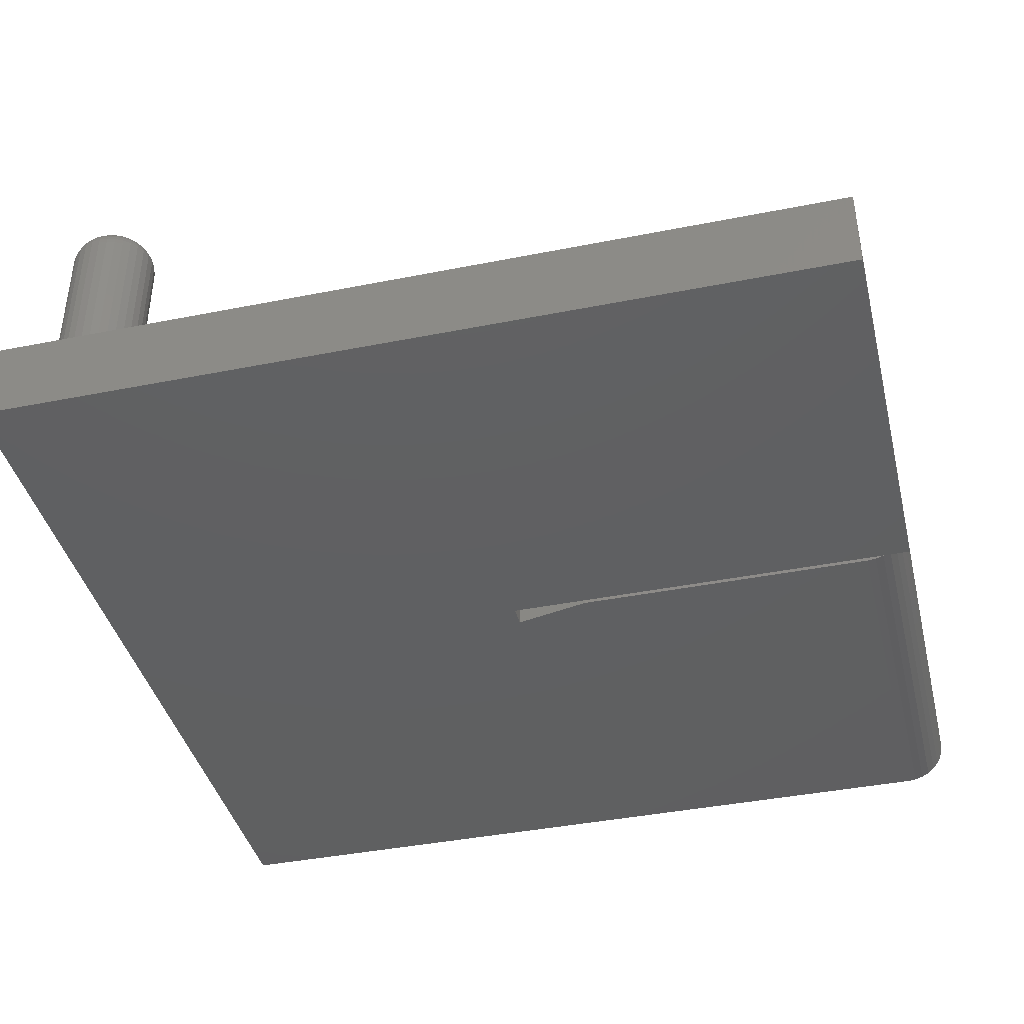
<metadata>
{"format":"stl","ext":"stl","renderer":"f3d","projection":"perspective","resolution":1024,"background":"white","views":[{"elev":-40.6,"azim":103.7,"up":"+Z"}]}
</metadata>
<code>
# stl→obj: 370 verts, 736 faces
v 0.6141 -0.5891 0.5078
v 0.6086 -0.5896 0.5078
v 0.6033 -0.5912 0.5078
v 0.6195 -0.5896 0.5078
v 0.6248 -0.5912 0.5078
v 0.5984 -0.5938 0.5078
v 0.6297 -0.5938 0.5078
v 0.5942 -0.5973 0.5078
v 0.6339 -0.5973 0.5078
v 0.5907 -0.6016 0.5078
v 0.6374 -0.6016 0.5078
v 0.5881 -0.6064 0.5078
v 0.64 -0.6064 0.5078
v 0.5865 -0.6117 0.5078
v 0.6416 -0.6117 0.5078
v 0.6416 -0.6227 0.5078
v 0.5881 -0.628 0.5078
v 0.64 -0.628 0.5078
v 0.5907 -0.6328 0.5078
v 0.6374 -0.6328 0.5078
v 0.5942 -0.6371 0.5078
v 0.6339 -0.6371 0.5078
v 0.5984 -0.6406 0.5078
v 0.6297 -0.6406 0.5078
v 0.6033 -0.6432 0.5078
v 0.6248 -0.6432 0.5078
v 0.6086 -0.6448 0.5078
v 0.6141 -0.6453 0.5078
v 0.6195 -0.6448 0.5078
v 0.6422 -0.6172 0.5078
v 0.5859 -0.6172 0.5078
v 0.5865 -0.6227 0.5078
v 0.6891 -0.6172 0.1484
v 0.6891 -0.6172 0.4609
v 0.6876 -0.6318 0.1484
v 0.6876 -0.6318 0.4609
v 0.6834 -0.6459 0.1484
v 0.6834 -0.6459 0.4609
v 0.6764 -0.6589 0.1484
v 0.6764 -0.6589 0.4609
v 0.6671 -0.6702 0.1484
v 0.6671 -0.6702 0.4609
v 0.6557 -0.6795 0.1484
v 0.6557 -0.6795 0.4609
v 0.6428 -0.6865 0.1484
v 0.6428 -0.6865 0.4609
v 0.6287 -0.6907 0.1484
v 0.6287 -0.6907 0.4609
v 0.6141 -0.6922 0.1484
v 0.6141 -0.6922 0.4609
v 0.5994 -0.6907 0.1484
v 0.5994 -0.6907 0.4609
v 0.5854 -0.6865 0.1484
v 0.5854 -0.6865 0.4609
v 0.5724 -0.6795 0.1484
v 0.5724 -0.6795 0.4609
v 0.561 -0.6702 0.1484
v 0.561 -0.6702 0.4609
v 0.5517 -0.6589 0.1484
v 0.5517 -0.6589 0.4609
v 0.5448 -0.6459 0.1484
v 0.5448 -0.6459 0.4609
v 0.5405 -0.6318 0.1484
v 0.5405 -0.6318 0.4609
v 0.5391 -0.6172 0.1484
v 0.5391 -0.6172 0.4609
v 0.5405 -0.6026 0.1484
v 0.5405 -0.6026 0.4609
v 0.5448 -0.5885 0.1484
v 0.5448 -0.5885 0.4609
v 0.5517 -0.5755 0.1484
v 0.5517 -0.5755 0.4609
v 0.561 -0.5642 0.1484
v 0.561 -0.5642 0.4609
v 0.5724 -0.5548 0.1484
v 0.5724 -0.5548 0.4609
v 0.5854 -0.5479 0.1484
v 0.5854 -0.5479 0.4609
v 0.5994 -0.5436 0.1484
v 0.5994 -0.5436 0.4609
v 0.6141 -0.5422 0.1484
v 0.6141 -0.5422 0.4609
v 0.6287 -0.5436 0.1484
v 0.6287 -0.5436 0.4609
v 0.6428 -0.5479 0.1484
v 0.6428 -0.5479 0.4609
v 0.6557 -0.5548 0.1484
v 0.6557 -0.5548 0.4609
v 0.6671 -0.5642 0.1484
v 0.6671 -0.5642 0.4609
v 0.6764 -0.5755 0.1484
v 0.6764 -0.5755 0.4609
v 0.6834 -0.5885 0.1484
v 0.6834 -0.5885 0.4609
v 0.6876 -0.6026 0.1484
v 0.6876 -0.6026 0.4609
v 0.5768 -0.6172 0.5069
v 0.5775 -0.6099 0.5069
v 0.568 -0.6172 0.5042
v 0.5689 -0.6082 0.5042
v 0.5599 -0.6172 0.4999
v 0.5609 -0.6066 0.4999
v 0.5528 -0.6172 0.4941
v 0.554 -0.6052 0.4941
v 0.547 -0.6172 0.487
v 0.5483 -0.6041 0.487
v 0.5426 -0.6172 0.4789
v 0.544 -0.6033 0.4789
v 0.54 -0.6172 0.4701
v 0.5414 -0.6027 0.4701
v 0.6506 -0.6099 0.5069
v 0.6513 -0.6172 0.5069
v 0.6592 -0.6082 0.5042
v 0.6601 -0.6172 0.5042
v 0.6672 -0.6066 0.4999
v 0.6682 -0.6172 0.4999
v 0.6742 -0.6052 0.4941
v 0.6753 -0.6172 0.4941
v 0.6799 -0.6041 0.487
v 0.6812 -0.6172 0.487
v 0.6841 -0.6033 0.4789
v 0.6855 -0.6172 0.4789
v 0.6867 -0.6027 0.4701
v 0.6882 -0.6172 0.4701
v 0.6485 -0.6029 0.5069
v 0.6566 -0.5996 0.5042
v 0.6641 -0.5965 0.4999
v 0.6707 -0.5937 0.4941
v 0.6761 -0.5915 0.487
v 0.6801 -0.5899 0.4789
v 0.6825 -0.5888 0.4701
v 0.6451 -0.5965 0.5069
v 0.6524 -0.5916 0.5042
v 0.6591 -0.5871 0.4999
v 0.665 -0.5831 0.4941
v 0.6699 -0.5799 0.487
v 0.6735 -0.5775 0.4789
v 0.6757 -0.576 0.4701
v 0.6404 -0.5908 0.5069
v 0.6466 -0.5846 0.5042
v 0.6524 -0.5789 0.4999
v 0.6574 -0.5739 0.4941
v 0.6615 -0.5697 0.487
v 0.6646 -0.5667 0.4789
v 0.6665 -0.5648 0.4701
v 0.6348 -0.5862 0.5069
v 0.6397 -0.5789 0.5042
v 0.6442 -0.5721 0.4999
v 0.6481 -0.5662 0.4941
v 0.6513 -0.5614 0.487
v 0.6537 -0.5578 0.4789
v 0.6552 -0.5556 0.4701
v 0.6283 -0.5828 0.5069
v 0.6317 -0.5746 0.5042
v 0.6348 -0.5671 0.4999
v 0.6375 -0.5606 0.4941
v 0.6397 -0.5552 0.487
v 0.6414 -0.5512 0.4789
v 0.6424 -0.5487 0.4701
v 0.6213 -0.5806 0.5069
v 0.623 -0.572 0.5042
v 0.6246 -0.5641 0.4999
v 0.626 -0.5571 0.4941
v 0.6272 -0.5514 0.487
v 0.628 -0.5471 0.4789
v 0.6285 -0.5445 0.4701
v 0.6141 -0.5799 0.5069
v 0.6141 -0.5711 0.5042
v 0.6141 -0.563 0.4999
v 0.6141 -0.5559 0.4941
v 0.6141 -0.5501 0.487
v 0.6141 -0.5458 0.4789
v 0.6141 -0.5431 0.4701
v 0.6068 -0.5806 0.5069
v 0.6051 -0.572 0.5042
v 0.6035 -0.5641 0.4999
v 0.6021 -0.5571 0.4941
v 0.601 -0.5514 0.487
v 0.6001 -0.5471 0.4789
v 0.5996 -0.5445 0.4701
v 0.5998 -0.5828 0.5069
v 0.5964 -0.5746 0.5042
v 0.5933 -0.5671 0.4999
v 0.5906 -0.5606 0.4941
v 0.5884 -0.5552 0.487
v 0.5867 -0.5512 0.4789
v 0.5857 -0.5487 0.4701
v 0.5934 -0.5862 0.5069
v 0.5885 -0.5789 0.5042
v 0.584 -0.5721 0.4999
v 0.58 -0.5662 0.4941
v 0.5768 -0.5614 0.487
v 0.5744 -0.5578 0.4789
v 0.5729 -0.5556 0.4701
v 0.5877 -0.5908 0.5069
v 0.5815 -0.5846 0.5042
v 0.5758 -0.5789 0.4999
v 0.5707 -0.5739 0.4941
v 0.5666 -0.5697 0.487
v 0.5636 -0.5667 0.4789
v 0.5617 -0.5648 0.4701
v 0.5831 -0.5965 0.5069
v 0.5758 -0.5916 0.5042
v 0.569 -0.5871 0.4999
v 0.5631 -0.5831 0.4941
v 0.5583 -0.5799 0.487
v 0.5547 -0.5775 0.4789
v 0.5525 -0.576 0.4701
v 0.5796 -0.6029 0.5069
v 0.5715 -0.5996 0.5042
v 0.564 -0.5965 0.4999
v 0.5575 -0.5937 0.4941
v 0.5521 -0.5915 0.487
v 0.5481 -0.5899 0.4789
v 0.5456 -0.5888 0.4701
v 0.6506 -0.6245 0.5069
v 0.6592 -0.6262 0.5042
v 0.6672 -0.6278 0.4999
v 0.6742 -0.6291 0.4941
v 0.6799 -0.6303 0.487
v 0.6841 -0.6311 0.4789
v 0.6867 -0.6316 0.4701
v 0.5775 -0.6245 0.5069
v 0.5689 -0.6262 0.5042
v 0.5609 -0.6278 0.4999
v 0.554 -0.6291 0.4941
v 0.5483 -0.6303 0.487
v 0.544 -0.6311 0.4789
v 0.5414 -0.6316 0.4701
v 0.5796 -0.6315 0.5069
v 0.5715 -0.6348 0.5042
v 0.564 -0.6379 0.4999
v 0.5575 -0.6406 0.4941
v 0.5521 -0.6429 0.487
v 0.5481 -0.6445 0.4789
v 0.5456 -0.6455 0.4701
v 0.5831 -0.6379 0.5069
v 0.5758 -0.6428 0.5042
v 0.569 -0.6473 0.4999
v 0.5631 -0.6512 0.4941
v 0.5583 -0.6545 0.487
v 0.5547 -0.6569 0.4789
v 0.5525 -0.6584 0.4701
v 0.5877 -0.6435 0.5069
v 0.5815 -0.6498 0.5042
v 0.5758 -0.6555 0.4999
v 0.5707 -0.6605 0.4941
v 0.5666 -0.6646 0.487
v 0.5636 -0.6677 0.4789
v 0.5617 -0.6696 0.4701
v 0.5934 -0.6482 0.5069
v 0.5885 -0.6555 0.5042
v 0.584 -0.6622 0.4999
v 0.58 -0.6681 0.4941
v 0.5768 -0.673 0.487
v 0.5744 -0.6766 0.4789
v 0.5729 -0.6788 0.4701
v 0.5998 -0.6516 0.5069
v 0.5964 -0.6597 0.5042
v 0.5933 -0.6672 0.4999
v 0.5906 -0.6738 0.4941
v 0.5884 -0.6792 0.487
v 0.5867 -0.6832 0.4789
v 0.5857 -0.6856 0.4701
v 0.6068 -0.6537 0.5069
v 0.6051 -0.6624 0.5042
v 0.6035 -0.6703 0.4999
v 0.6021 -0.6773 0.4941
v 0.601 -0.683 0.487
v 0.6001 -0.6872 0.4789
v 0.5996 -0.6899 0.4701
v 0.6141 -0.6545 0.5069
v 0.6141 -0.6633 0.5042
v 0.6141 -0.6714 0.4999
v 0.6141 -0.6785 0.4941
v 0.6141 -0.6843 0.487
v 0.6141 -0.6886 0.4789
v 0.6141 -0.6913 0.4701
v 0.6213 -0.6537 0.5069
v 0.623 -0.6624 0.5042
v 0.6246 -0.6703 0.4999
v 0.626 -0.6773 0.4941
v 0.6272 -0.683 0.487
v 0.628 -0.6872 0.4789
v 0.6285 -0.6899 0.4701
v 0.6283 -0.6516 0.5069
v 0.6317 -0.6597 0.5042
v 0.6348 -0.6672 0.4999
v 0.6375 -0.6738 0.4941
v 0.6397 -0.6792 0.487
v 0.6414 -0.6832 0.4789
v 0.6424 -0.6856 0.4701
v 0.6348 -0.6482 0.5069
v 0.6397 -0.6555 0.5042
v 0.6442 -0.6622 0.4999
v 0.6481 -0.6681 0.4941
v 0.6513 -0.673 0.487
v 0.6537 -0.6766 0.4789
v 0.6552 -0.6788 0.4701
v 0.6404 -0.6435 0.5069
v 0.6466 -0.6498 0.5042
v 0.6524 -0.6555 0.4999
v 0.6574 -0.6605 0.4941
v 0.6615 -0.6646 0.487
v 0.6646 -0.6677 0.4789
v 0.6665 -0.6696 0.4701
v 0.6451 -0.6379 0.5069
v 0.6524 -0.6428 0.5042
v 0.6591 -0.6473 0.4999
v 0.665 -0.6512 0.4941
v 0.6699 -0.6545 0.487
v 0.6735 -0.6569 0.4789
v 0.6757 -0.6584 0.4701
v 0.6485 -0.6315 0.5069
v 0.6566 -0.6348 0.5042
v 0.6641 -0.6379 0.4999
v 0.6707 -0.6406 0.4941
v 0.6761 -0.6429 0.487
v 0.6801 -0.6445 0.4789
v 0.6825 -0.6455 0.4701
v 0.007895 0.007895 0.1484
v -0.75 -0.7344 0.1484
v 0.75 -0.7344 0.1484
v -0.0295 0.007895 0.1484
v 0 0.1406 0.1484
v 0 0.75 0.1484
v -0.75 0.75 0.1484
v 0.75 0.75 0.1484
v 0.007895 0.75 0.1484
v 0.75 0.75 0
v 0.75 -0.7374 0.1481
v 0.75 -0.7404 0.1472
v 0.75 -0.7497 0.1359
v 0.75 -0.75 0.1328
v 0.75 -0.7431 0.1458
v 0.75 -0.7454 0.1439
v 0.75 -0.7474 0.1415
v 0.75 -0.7488 0.1388
v 0.75 -0.75 0
v -0.75 -0.75 0.1328
v -0.75 -0.75 0
v -0.75 -0.7497 0.1359
v -0.75 -0.7488 0.1388
v -0.75 0.75 0.07812
v -0.75 0.7485 0.06288
v -0.75 -0.7474 0.1415
v -0.75 -0.7454 0.1439
v -0.75 -0.7431 0.1458
v -0.75 -0.7404 0.1472
v -0.75 -0.7374 0.1481
v -0.75 0.6719 0
v -0.75 0.7441 0.04823
v -0.75 0.7368 0.03472
v -0.75 0.7271 0.02288
v -0.75 0.7153 0.01317
v -0.75 0.7018 0.005947
v -0.75 0.6871 0.001501
v 0 0.6719 0
v 0 0.1406 0
v -0.0295 0.007895 0
v 0.007895 0.007895 0
v 0.007895 0.75 0
v 0 0.6871 0.001501
v 0 0.7018 0.005947
v 0 0.7153 0.01317
v 0 0.7271 0.02288
v 0 0.7368 0.03472
v 0 0.7441 0.04823
v 0 0.7485 0.06288
v 0 0.75 0.07812
f 1 2 3
f 4 1 3
f 4 3 5
f 5 3 6
f 5 6 7
f 7 6 8
f 7 8 9
f 9 8 10
f 9 10 11
f 11 10 12
f 11 12 13
f 13 12 14
f 13 14 15
f 16 17 18
f 18 17 19
f 18 19 20
f 20 19 21
f 20 21 22
f 22 21 23
f 22 23 24
f 24 23 25
f 24 25 26
f 26 25 27
f 26 27 28
f 26 28 29
f 15 14 30
f 30 14 31
f 30 31 16
f 16 31 32
f 16 32 17
f 33 34 35
f 35 34 36
f 35 36 37
f 37 36 38
f 37 38 39
f 39 38 40
f 39 40 41
f 41 40 42
f 41 42 43
f 43 42 44
f 43 44 45
f 45 44 46
f 45 46 47
f 47 46 48
f 47 48 49
f 49 48 50
f 49 50 51
f 51 50 52
f 51 52 53
f 53 52 54
f 53 54 55
f 55 54 56
f 55 56 57
f 57 56 58
f 57 58 59
f 59 58 60
f 59 60 61
f 61 60 62
f 61 62 63
f 63 62 64
f 63 64 65
f 65 64 66
f 65 66 67
f 67 66 68
f 67 68 69
f 69 68 70
f 69 70 71
f 71 70 72
f 71 72 73
f 73 72 74
f 73 74 75
f 75 74 76
f 75 76 77
f 77 76 78
f 77 78 79
f 79 78 80
f 79 80 81
f 81 80 82
f 81 82 83
f 83 82 84
f 83 84 85
f 85 84 86
f 85 86 87
f 87 86 88
f 87 88 89
f 89 88 90
f 89 90 91
f 91 90 92
f 91 92 93
f 93 92 94
f 93 94 95
f 95 94 96
f 95 96 33
f 33 96 34
f 31 14 97
f 97 14 98
f 97 98 99
f 99 98 100
f 99 100 101
f 101 100 102
f 101 102 103
f 103 102 104
f 103 104 105
f 105 104 106
f 105 106 107
f 107 106 108
f 107 108 109
f 109 108 110
f 109 110 66
f 66 110 68
f 15 30 111
f 111 30 112
f 111 112 113
f 113 112 114
f 113 114 115
f 115 114 116
f 115 116 117
f 117 116 118
f 117 118 119
f 119 118 120
f 119 120 121
f 121 120 122
f 121 122 123
f 123 122 124
f 123 124 96
f 96 124 34
f 13 15 125
f 125 15 111
f 125 111 126
f 126 111 113
f 126 113 127
f 127 113 115
f 127 115 128
f 128 115 117
f 128 117 129
f 129 117 119
f 129 119 130
f 130 119 121
f 130 121 131
f 131 121 123
f 131 123 94
f 94 123 96
f 11 13 132
f 132 13 125
f 132 125 133
f 133 125 126
f 133 126 134
f 134 126 127
f 134 127 135
f 135 127 128
f 135 128 136
f 136 128 129
f 136 129 137
f 137 129 130
f 137 130 138
f 138 130 131
f 138 131 92
f 92 131 94
f 9 11 139
f 139 11 132
f 139 132 140
f 140 132 133
f 140 133 141
f 141 133 134
f 141 134 142
f 142 134 135
f 142 135 143
f 143 135 136
f 143 136 144
f 144 136 137
f 144 137 145
f 145 137 138
f 145 138 90
f 90 138 92
f 7 9 146
f 146 9 139
f 146 139 147
f 147 139 140
f 147 140 148
f 148 140 141
f 148 141 149
f 149 141 142
f 149 142 150
f 150 142 143
f 150 143 151
f 151 143 144
f 151 144 152
f 152 144 145
f 152 145 88
f 88 145 90
f 5 7 153
f 153 7 146
f 153 146 154
f 154 146 147
f 154 147 155
f 155 147 148
f 155 148 156
f 156 148 149
f 156 149 157
f 157 149 150
f 157 150 158
f 158 150 151
f 158 151 159
f 159 151 152
f 159 152 86
f 86 152 88
f 4 5 160
f 160 5 153
f 160 153 161
f 161 153 154
f 161 154 162
f 162 154 155
f 162 155 163
f 163 155 156
f 163 156 164
f 164 156 157
f 164 157 165
f 165 157 158
f 165 158 166
f 166 158 159
f 166 159 84
f 84 159 86
f 1 4 167
f 167 4 160
f 167 160 168
f 168 160 161
f 168 161 169
f 169 161 162
f 169 162 170
f 170 162 163
f 170 163 171
f 171 163 164
f 171 164 172
f 172 164 165
f 172 165 173
f 173 165 166
f 173 166 82
f 82 166 84
f 2 1 174
f 174 1 167
f 174 167 175
f 175 167 168
f 175 168 176
f 176 168 169
f 176 169 177
f 177 169 170
f 177 170 178
f 178 170 171
f 178 171 179
f 179 171 172
f 179 172 180
f 180 172 173
f 180 173 80
f 80 173 82
f 3 2 181
f 181 2 174
f 181 174 182
f 182 174 175
f 182 175 183
f 183 175 176
f 183 176 184
f 184 176 177
f 184 177 185
f 185 177 178
f 185 178 186
f 186 178 179
f 186 179 187
f 187 179 180
f 187 180 78
f 78 180 80
f 6 3 188
f 188 3 181
f 188 181 189
f 189 181 182
f 189 182 190
f 190 182 183
f 190 183 191
f 191 183 184
f 191 184 192
f 192 184 185
f 192 185 193
f 193 185 186
f 193 186 194
f 194 186 187
f 194 187 76
f 76 187 78
f 8 6 195
f 195 6 188
f 195 188 196
f 196 188 189
f 196 189 197
f 197 189 190
f 197 190 198
f 198 190 191
f 198 191 199
f 199 191 192
f 199 192 200
f 200 192 193
f 200 193 201
f 201 193 194
f 201 194 74
f 74 194 76
f 10 8 202
f 202 8 195
f 202 195 203
f 203 195 196
f 203 196 204
f 204 196 197
f 204 197 205
f 205 197 198
f 205 198 206
f 206 198 199
f 206 199 207
f 207 199 200
f 207 200 208
f 208 200 201
f 208 201 72
f 72 201 74
f 12 10 209
f 209 10 202
f 209 202 210
f 210 202 203
f 210 203 211
f 211 203 204
f 211 204 212
f 212 204 205
f 212 205 213
f 213 205 206
f 213 206 214
f 214 206 207
f 214 207 215
f 215 207 208
f 215 208 70
f 70 208 72
f 14 12 98
f 98 12 209
f 98 209 100
f 100 209 210
f 100 210 102
f 102 210 211
f 102 211 104
f 104 211 212
f 104 212 106
f 106 212 213
f 106 213 108
f 108 213 214
f 108 214 110
f 110 214 215
f 110 215 68
f 68 215 70
f 30 16 112
f 112 16 216
f 112 216 114
f 114 216 217
f 114 217 116
f 116 217 218
f 116 218 118
f 118 218 219
f 118 219 120
f 120 219 220
f 120 220 122
f 122 220 221
f 122 221 124
f 124 221 222
f 124 222 34
f 34 222 36
f 32 31 223
f 223 31 97
f 223 97 224
f 224 97 99
f 224 99 225
f 225 99 101
f 225 101 226
f 226 101 103
f 226 103 227
f 227 103 105
f 227 105 228
f 228 105 107
f 228 107 229
f 229 107 109
f 229 109 64
f 64 109 66
f 17 32 230
f 230 32 223
f 230 223 231
f 231 223 224
f 231 224 232
f 232 224 225
f 232 225 233
f 233 225 226
f 233 226 234
f 234 226 227
f 234 227 235
f 235 227 228
f 235 228 236
f 236 228 229
f 236 229 62
f 62 229 64
f 19 17 237
f 237 17 230
f 237 230 238
f 238 230 231
f 238 231 239
f 239 231 232
f 239 232 240
f 240 232 233
f 240 233 241
f 241 233 234
f 241 234 242
f 242 234 235
f 242 235 243
f 243 235 236
f 243 236 60
f 60 236 62
f 21 19 244
f 244 19 237
f 244 237 245
f 245 237 238
f 245 238 246
f 246 238 239
f 246 239 247
f 247 239 240
f 247 240 248
f 248 240 241
f 248 241 249
f 249 241 242
f 249 242 250
f 250 242 243
f 250 243 58
f 58 243 60
f 23 21 251
f 251 21 244
f 251 244 252
f 252 244 245
f 252 245 253
f 253 245 246
f 253 246 254
f 254 246 247
f 254 247 255
f 255 247 248
f 255 248 256
f 256 248 249
f 256 249 257
f 257 249 250
f 257 250 56
f 56 250 58
f 25 23 258
f 258 23 251
f 258 251 259
f 259 251 252
f 259 252 260
f 260 252 253
f 260 253 261
f 261 253 254
f 261 254 262
f 262 254 255
f 262 255 263
f 263 255 256
f 263 256 264
f 264 256 257
f 264 257 54
f 54 257 56
f 27 25 265
f 265 25 258
f 265 258 266
f 266 258 259
f 266 259 267
f 267 259 260
f 267 260 268
f 268 260 261
f 268 261 269
f 269 261 262
f 269 262 270
f 270 262 263
f 270 263 271
f 271 263 264
f 271 264 52
f 52 264 54
f 28 27 272
f 272 27 265
f 272 265 273
f 273 265 266
f 273 266 274
f 274 266 267
f 274 267 275
f 275 267 268
f 275 268 276
f 276 268 269
f 276 269 277
f 277 269 270
f 277 270 278
f 278 270 271
f 278 271 50
f 50 271 52
f 29 28 279
f 279 28 272
f 279 272 280
f 280 272 273
f 280 273 281
f 281 273 274
f 281 274 282
f 282 274 275
f 282 275 283
f 283 275 276
f 283 276 284
f 284 276 277
f 284 277 285
f 285 277 278
f 285 278 48
f 48 278 50
f 26 29 286
f 286 29 279
f 286 279 287
f 287 279 280
f 287 280 288
f 288 280 281
f 288 281 289
f 289 281 282
f 289 282 290
f 290 282 283
f 290 283 291
f 291 283 284
f 291 284 292
f 292 284 285
f 292 285 46
f 46 285 48
f 24 26 293
f 293 26 286
f 293 286 294
f 294 286 287
f 294 287 295
f 295 287 288
f 295 288 296
f 296 288 289
f 296 289 297
f 297 289 290
f 297 290 298
f 298 290 291
f 298 291 299
f 299 291 292
f 299 292 44
f 44 292 46
f 22 24 300
f 300 24 293
f 300 293 301
f 301 293 294
f 301 294 302
f 302 294 295
f 302 295 303
f 303 295 296
f 303 296 304
f 304 296 297
f 304 297 305
f 305 297 298
f 305 298 306
f 306 298 299
f 306 299 42
f 42 299 44
f 20 22 307
f 307 22 300
f 307 300 308
f 308 300 301
f 308 301 309
f 309 301 302
f 309 302 310
f 310 302 303
f 310 303 311
f 311 303 304
f 311 304 312
f 312 304 305
f 312 305 313
f 313 305 306
f 313 306 40
f 40 306 42
f 18 20 314
f 314 20 307
f 314 307 315
f 315 307 308
f 315 308 316
f 316 308 309
f 316 309 317
f 317 309 310
f 317 310 318
f 318 310 311
f 318 311 319
f 319 311 312
f 319 312 320
f 320 312 313
f 320 313 38
f 38 313 40
f 16 18 216
f 216 18 314
f 216 314 217
f 217 314 315
f 217 315 218
f 218 315 316
f 218 316 219
f 219 316 317
f 219 317 220
f 220 317 318
f 220 318 221
f 221 318 319
f 221 319 222
f 222 319 320
f 222 320 36
f 36 320 38
f 321 79 81
f 322 323 49
f 322 49 51
f 322 51 53
f 322 53 55
f 322 55 57
f 322 57 59
f 322 59 61
f 322 61 63
f 322 63 65
f 322 65 67
f 322 67 69
f 322 69 71
f 322 71 73
f 322 73 75
f 322 75 77
f 322 77 79
f 322 79 321
f 322 321 324
f 322 324 325
f 322 325 326
f 322 326 327
f 323 33 35
f 323 35 37
f 323 37 39
f 323 39 41
f 323 41 43
f 323 43 45
f 323 45 47
f 323 47 49
f 328 329 321
f 328 321 81
f 328 81 83
f 328 83 85
f 328 85 87
f 328 87 89
f 328 89 91
f 328 91 93
f 328 93 95
f 328 95 33
f 328 33 323
f 330 328 323
f 323 331 332
f 333 334 332
f 333 332 335
f 333 335 336
f 333 336 337
f 333 337 338
f 334 339 332
f 332 339 330
f 332 330 323
f 340 341 334
f 334 341 339
f 340 342 343
f 344 345 327
f 341 340 343
f 341 343 346
f 341 346 347
f 341 347 348
f 341 348 349
f 341 349 350
f 341 350 322
f 341 322 327
f 341 327 351
f 351 327 345
f 351 345 352
f 351 352 353
f 351 353 354
f 351 354 355
f 351 355 356
f 351 356 357
f 340 334 342
f 342 334 333
f 342 333 343
f 343 333 338
f 343 338 346
f 346 338 337
f 346 337 347
f 347 337 336
f 347 336 348
f 348 336 335
f 348 335 349
f 349 335 332
f 349 332 350
f 350 332 331
f 350 331 322
f 322 331 323
f 341 351 358
f 341 358 359
f 341 359 360
f 341 360 361
f 341 361 339
f 361 362 339
f 339 362 330
f 358 351 363
f 363 351 357
f 363 357 364
f 364 357 356
f 364 356 365
f 365 356 355
f 365 355 366
f 366 355 354
f 366 354 367
f 367 354 353
f 367 353 368
f 368 353 352
f 368 352 369
f 369 352 345
f 369 345 370
f 370 345 344
f 326 325 359
f 326 359 358
f 326 358 363
f 326 363 364
f 326 364 365
f 326 365 366
f 326 366 367
f 326 367 368
f 326 368 369
f 326 369 370
f 326 370 327
f 327 370 344
f 321 361 324
f 324 361 360
f 324 360 325
f 325 360 359
f 329 362 321
f 321 362 361
f 328 330 329
f 329 330 362

</code>
